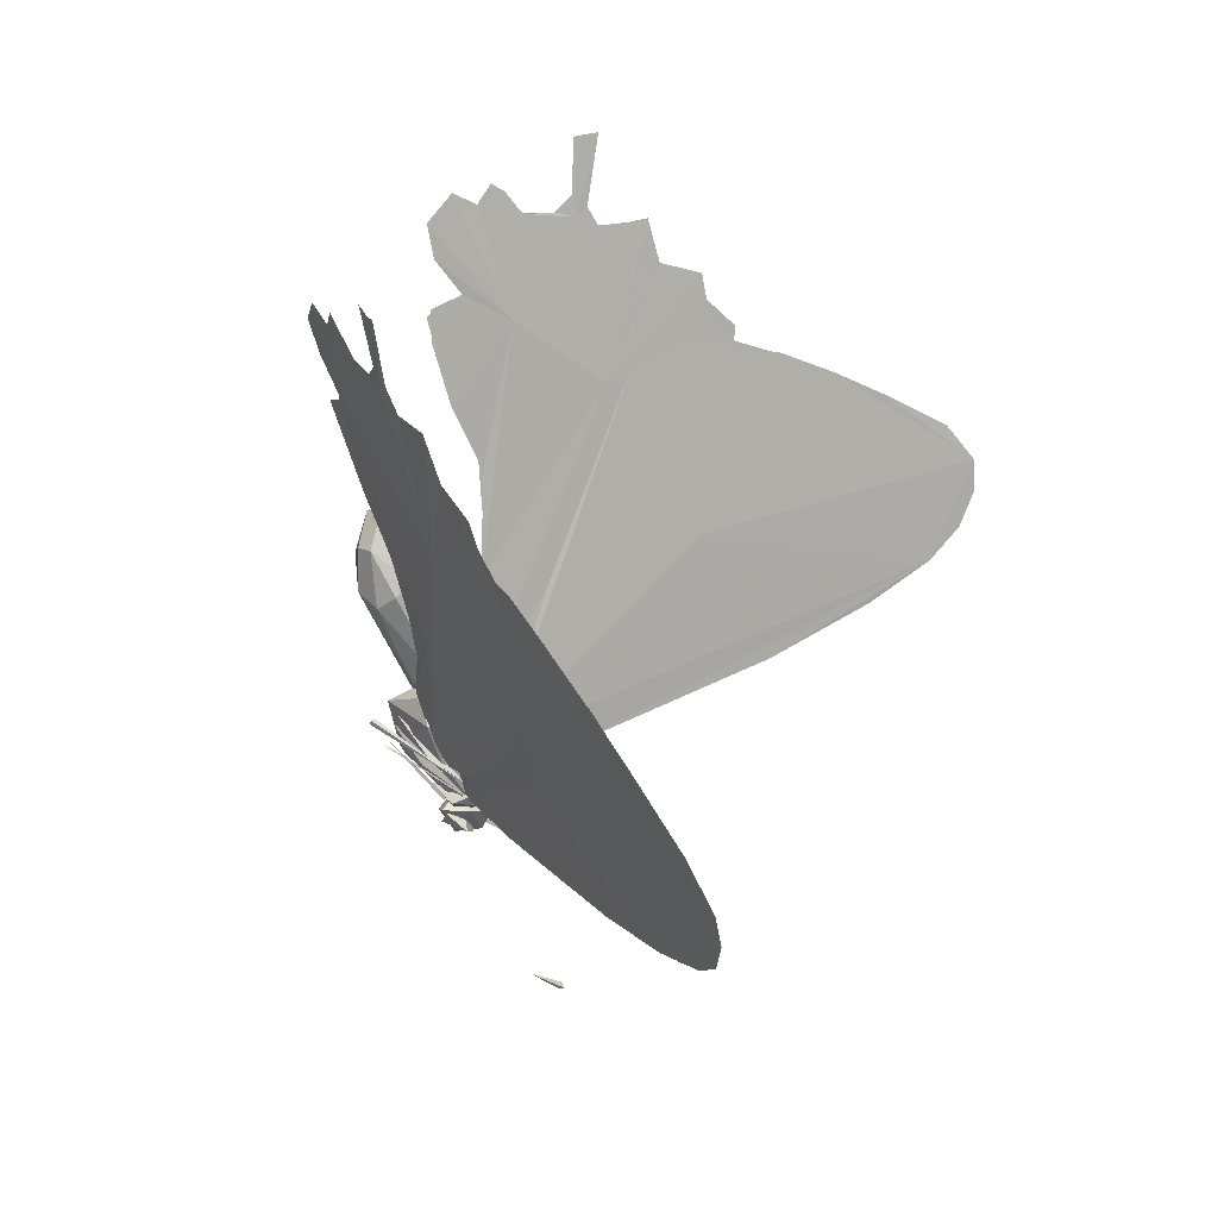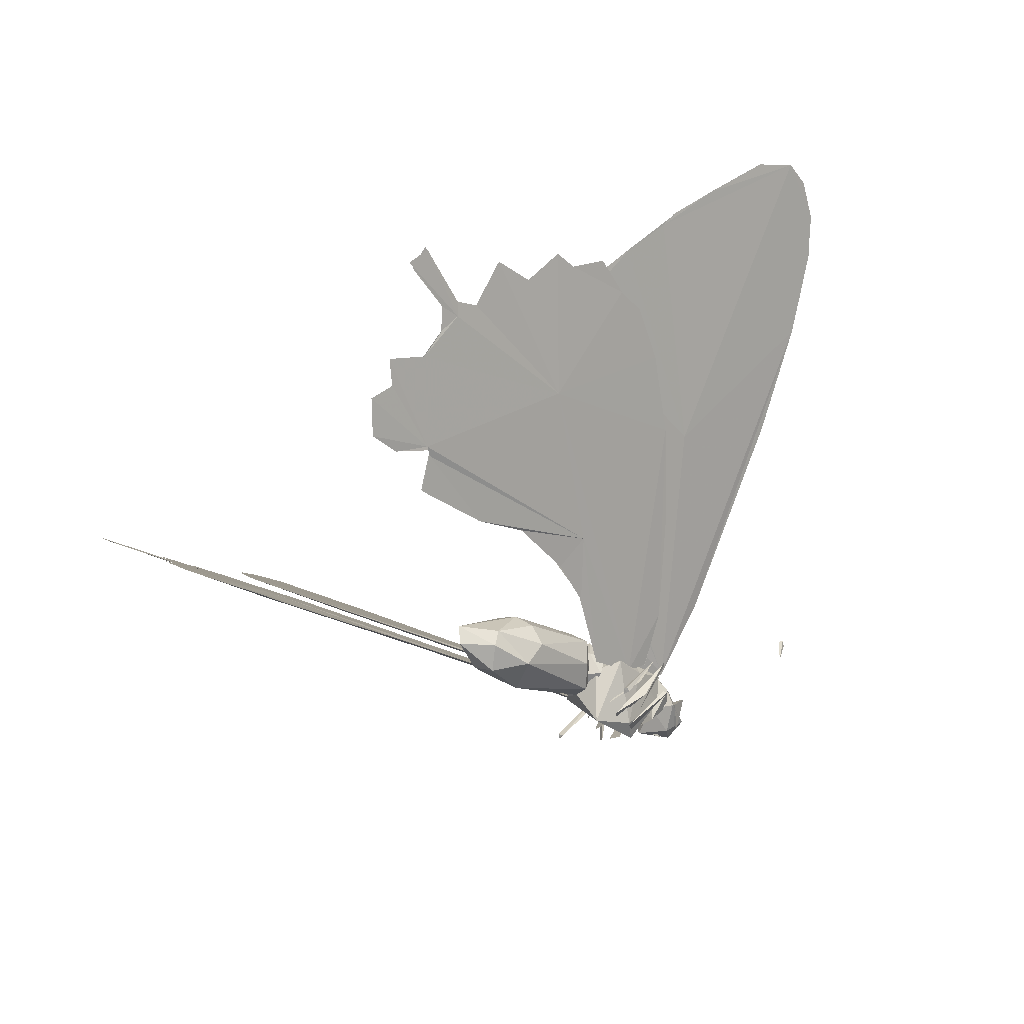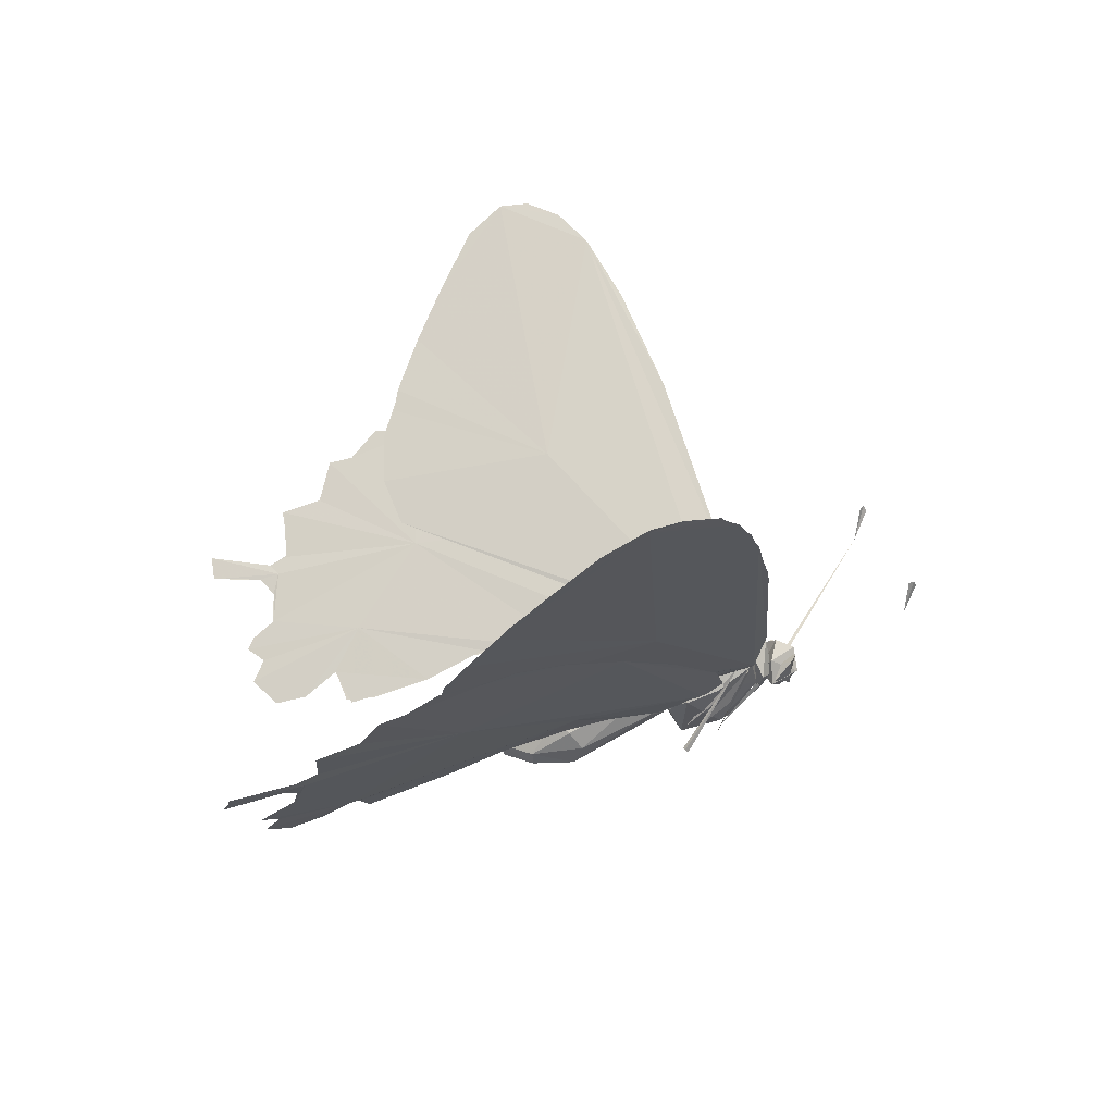
<metadata>
{"format":"obj","ext":"obj","renderer":"f3d","projection":"perspective","resolution":1024,"background":"white","views":[{"elev":27.7,"azim":-72.5,"up":"+Y"},{"elev":-50.4,"azim":-134.3,"up":"+Z"},{"elev":24.4,"azim":-100.0,"up":"+Z"}]}
</metadata>
<code>
v 0.08572 -0.2513 -0.1633
v 0.06355 -0.2305 -0.1013
v 0.07245 -0.3216 -0.1182
v 0.01833 -0.2772 -0.06055
v 0.09599 -0.1848 -0.1815
v 0.02467 -0.3003 -0.2656
v 0.05098 -0.3373 -0.1691
v 0.01295 -0.2199 -0.07867
v 0.01551 -0.1572 -0.1343
v 0.04473 -0.141 -0.2099
v 0.01996 -0.1917 -0.2945
v 0.01302 -0.3607 -0.1439
v 0.01187 -0.3412 -0.09781
v -0.05533 -0.2494 -0.1676
v -0.04678 -0.3199 -0.1219
v -0.03212 -0.2402 -0.09293
v -0.06263 -0.1826 -0.1864
v -0.002389 -0.267 -0.2653
v -0.02266 -0.3363 -0.1714
v -0.02293 -0.1486 -0.2079
v 0.04952 -0.1386 -0.1288
v 0.01492 -0.1724 -0.1219
v 0.07238 -0.1645 -0.1634
v 0.06435 -0.1276 -0.1771
v 0.01693 -0.1009 -0.1552
v 0.06632 -0.1574 -0.214
v 0.01867 -0.1147 -0.2179
v 0.01809 -0.1755 -0.2263
v -0.01879 -0.1377 -0.1325
v -0.03961 -0.163 -0.1669
v -0.02978 -0.1263 -0.18
v -0.03029 -0.1561 -0.2169
v 0.08642 0.05476 -0.2385
v 0.077 -0.09231 -0.1809
v 0.08998 0.03058 -0.2777
v 0.05869 -0.07498 -0.147
v 0.07199 0.1045 -0.3142
v 0.05888 0.1408 -0.2821
v 0.07113 -0.1126 -0.2191
v 0.05477 0.08202 -0.2075
v 0.02638 0.1901 -0.293
v 0.04957 0.008892 -0.3207
v 0.04164 -0.1399 -0.1452
v 0.03769 0.1771 -0.325
v 0.02976 0.0954 -0.3484
v 0.04088 -0.154 -0.2306
v 0.02766 -0.07641 -0.1307
v 0.01323 0.09268 -0.2049
v -0.009757 -0.09251 -0.1316
v 0.002525 -0.1636 -0.1819
v 0.007634 -0.1497 -0.2408
v -0.0434 0.05588 -0.2437
v -0.04497 0.02931 -0.2796
v -0.03672 -0.11 -0.1607
v -0.02114 0.1283 -0.2971
v -0.01777 0.04235 -0.3254
v -0.03292 -0.1131 -0.2227
v -0.02171 0.08116 -0.2196
v -0.00817 0.1244 -0.3259
v 0.04901 -0.3241 -0.09295
v 0.03263 -0.3601 -0.08289
v 0.07606 -0.3385 -0.1475
v 0.04637 -0.3707 -0.1263
v 0.05663 -0.3429 -0.1885
v 0.01179 -0.3334 -0.09155
v -0.01953 -0.3701 -0.1564
v -0.005259 -0.3383 -0.2059
v -0.02923 -0.3199 -0.09723
v -0.04888 -0.3433 -0.149
v -0.01533 -0.3555 -0.08144
v 0.05901 -0.3616 -0.126
v 0.03694 -0.4275 -0.14
v 0.06506 -0.3723 -0.1744
v 0.02603 -0.4217 -0.1813
v 0.005886 -0.421 -0.1138
v 0.005141 -0.3493 -0.1594
v 0.00342 -0.3926 -0.1967
v 0.006679 -0.3829 -0.09498
v -0.03197 -0.3644 -0.1217
v -0.04156 -0.3653 -0.1717
v -0.01308 -0.4252 -0.1595
v 0.06586 -0.374 -0.1621
v 0.05547 -0.385 -0.1177
v 0.06229 -0.4181 -0.1388
v 0.03182 -0.4014 -0.1892
v 0.03041 -0.4231 -0.1259
v 0.03049 -0.369 -0.1428
v -0.03895 -0.4043 -0.1248
v -0.04002 -0.3728 -0.164
v -0.009014 -0.4112 -0.1861
v -0.00535 -0.422 -0.125
v -0.004559 -0.368 -0.1456
v 0.02752 -0.4061 -0.13
v 0.02287 -0.412 -0.1311
v 0.1737 -0.5918 0.04071
v 0.186 -0.606 0.1026
v 0.1767 -0.6154 0.1038
v 0.1757 -0.6011 0.1086
v 0.1802 -0.6093 0.1139
v 0.1802 -0.6093 0.1139
v 0.1802 -0.6093 0.1139
v 0.1802 -0.6093 0.1139
v -0.1725 -0.6106 0.09303
v -0.1717 -0.5899 0.03564
v -0.1682 -0.6045 0.0975
v -0.1714 -0.5964 0.0979
v -0.1764 -0.6044 0.103
v -0.1764 -0.6044 0.103
v -0.1764 -0.6044 0.103
v -0.1764 -0.6044 0.103
v 0.04059 -0.1905 -0.272
v 0.06889 -0.2173 -0.2324
v 0.09476 -0.2753 -0.1324
v 0.09895 -0.2719 -0.1178
v 0.09555 -0.2813 -0.1204
v 0.1217 -0.184 -0.2808
v 0.1076 -0.1831 -0.2812
v 0.1143 -0.1766 -0.2768
v 0.1159 -0.182 -0.2805
v 0.1159 -0.182 -0.2805
v -0.01303 -0.1939 -0.2659
v -0.06617 -0.2838 -0.1152
v -0.0539 -0.2523 -0.1893
v -0.08197 -0.1837 -0.2888
v -0.07023 -0.2767 -0.125
v -0.08192 -0.1766 -0.2839
v -0.06827 -0.1815 -0.2877
v -0.07484 -0.174 -0.2826
v -0.07639 -0.1794 -0.2864
v -0.07639 -0.1794 -0.2864
v 0.03255 -0.2318 -0.2666
v 0.0558 -0.2255 -0.2716
v 0.09039 -0.2992 -0.1564
v 0.09793 -0.3065 -0.1061
v 0.1066 -0.3015 -0.1143
v 0.09349 -0.3072 -0.1161
v 0.1004 -0.3099 -0.1128
v 0.1004 -0.3099 -0.1128
v 0.0759 -0.2599 -0.2638
v 0.06235 -0.2528 -0.2785
v 0.005486 -0.2374 -0.2664
v -0.04394 -0.2755 -0.2056
v -0.009443 -0.2209 -0.2724
v -0.07191 -0.3076 -0.1122
v -0.08055 -0.2989 -0.1201
v -0.07472 -0.3075 -0.1182
v -0.0675 -0.305 -0.1211
v -0.07472 -0.3075 -0.1182
v -0.03381 -0.2598 -0.2636
v -0.03663 -0.2502 -0.2842
v 0.07714 -0.329 -0.1579
v 0.06811 -0.3357 -0.1632
v 0.0785 -0.3368 -0.156
v 0.0785 -0.3368 -0.156
v 0.0805 -0.3381 -0.1589
v 0.03518 -0.2771 -0.2716
v 0.04752 -0.2585 -0.2816
v -0.04938 -0.3273 -0.1617
v -0.05091 -0.335 -0.16
v -0.04008 -0.3343 -0.1666
v -0.05091 -0.335 -0.16
v -0.05303 -0.3364 -0.1632
v 0.001101 -0.2765 -0.2728
v -0.01009 -0.2577 -0.2834
v 0.6214 -0.1823 0.4479
v 0.4694 -0.242 0.3018
v 0.1862 -0.3182 0.01229
v 0.5419 -0.02432 0.2864
v 0.7893 -0.06924 0.594
v 0.7339 -0.1199 0.5513
v 0.07905 -0.3237 -0.1129
v 0.1237 -0.1628 -0.1202
v 0.2258 -0.02777 -0.05899
v 0.05097 -0.2801 -0.1488
v 0.4675 0.1449 0.1361
v 0.4382 0.3349 0.03583
v 0.6953 0.2603 0.356
v 0.5101 0.361 0.1053
v 0.5747 0.3525 0.1834
v 0.6233 0.3171 0.2517
v 0.8414 0.04845 0.6058
v 0.8281 -0.005585 0.6123
v 0.8206 0.1253 0.5516
v 0.7508 0.2044 0.441
v 0.3456 0.1833 -0.008201
v 0.08678 -0.2827 -0.1061
v 0.05052 -0.2763 -0.1468
v 0.07378 -0.3221 -0.1124
v 0.184 -0.3184 0.0114
v 0.7299 -0.1208 0.5511
v 0.4694 -0.2417 0.3028
v 0.6282 -0.1784 0.4568
v 0.8399 0.05275 0.6061
v 0.7887 -0.06904 0.5945
v 0.2252 -0.02756 -0.05846
v 0.1228 -0.1632 -0.1201
v 0.4365 0.01748 0.1733
v 0.4372 0.3347 0.03631
v 0.5072 0.3619 0.1059
v 0.6953 0.2602 0.3562
v 0.6052 0.3257 0.2294
v 0.5744 0.3525 0.1837
v 0.8201 0.1255 0.5521
v 0.7501 0.2046 0.4417
v 0.6328 0.3136 0.2657
v 0.8275 -0.005395 0.6128
v 0.3448 0.1836 -0.007513
v -0.6253 -0.1653 0.4095
v -0.1682 -0.3134 0.001412
v -0.4664 -0.2292 0.273
v -0.8495 0.075 0.5516
v -0.7423 -0.09963 0.506
v -0.7988 -0.04749 0.5452
v -0.05355 -0.3219 -0.1175
v -0.1954 -0.02205 -0.07197
v -0.0934 -0.1598 -0.1269
v -0.02234 -0.2791 -0.151
v -0.4017 -0.0402 0.1317
v -0.476 0.3745 0.07205
v -0.4002 0.3423 0.009156
v -0.6015 0.334 0.213
v -0.6614 0.2881 0.2917
v -0.7435 0.2249 0.3952
v -0.6842 0.2792 0.3181
v -0.8221 0.1478 0.5012
v -0.548 0.37 0.1481
v -0.8369 0.01722 0.5612
v -0.3122 0.1923 -0.0284
v -0.06075 -0.2806 -0.1106
v -0.04847 -0.3204 -0.1162
v -0.02191 -0.2753 -0.149
v -0.1659 -0.3136 0.0006546
v -0.09254 -0.1603 -0.1267
v -0.1739 -0.0532 -0.08153
v -0.4399 -0.04971 0.1952
v -0.4843 -0.2233 0.2915
v -0.6791 -0.1371 0.4574
v -0.8468 0.07527 0.5544
v -0.2412 0.06049 -0.05298
v -0.4355 0.1606 0.1164
v -0.4025 0.3466 0.01065
v -0.4766 0.3751 0.07681
v -0.5476 0.368 0.1492
v -0.6007 0.3342 0.215
v -0.6806 0.2795 0.3142
v -0.7428 0.2251 0.3958
v -0.8216 0.1479 0.5017
v -0.8363 0.0174 0.5617
v -0.7929 -0.05501 0.5429
v -0.3115 0.1926 -0.02768
v 0.08355 -0.2207 -0.1758
v 0.1695 -0.2245 -0.07005
v 0.09446 -0.2575 -0.1408
v 0.2237 0.01366 -0.1108
v 0.4189 0.3046 -0.01055
v 0.4338 0.02271 0.1281
v 0.5129 0.1296 0.1758
v 0.577 0.2878 0.1848
v 0.3345 0.4416 -0.1589
v 0.1927 0.07947 -0.1654
v 0.223 0.2132 -0.1846
v 0.1572 -0.01227 -0.1688
v 0.2171 0.3128 -0.2313
v 0.5453 0.5806 0.03249
v 0.5391 0.5 0.05762
v 0.2848 0.4987 -0.2303
v 0.2251 0.4259 -0.2672
v 0.3953 0.6207 -0.1544
v 0.4594 0.6001 -0.07451
v 0.4812 0.5753 -0.03792
v 0.4761 0.6163 -0.06002
v 0.239 0.482 -0.274
v 0.3207 0.6714 -0.2574
v 0.3446 0.6461 -0.2204
v 0.2678 0.5654 -0.2748
v 0.2765 0.6271 -0.2896
v 0.4328 0.6141 -0.1079
v 0.4625 0.6394 -0.08478
v 0.5807 0.4236 0.1348
v 0.6049 0.368 0.1847
v 0.5873 0.471 0.1237
v 0.5241 0.7387 -0.05439
v 0.4923 0.7373 -0.08985
v 0.3703 0.6777 -0.2038
v 0.5648 0.2255 0.1963
v 0.3273 -0.08975 0.05419
v 0.07957 -0.1315 -0.2086
v 0.07816 -0.2408 -0.1591
v 0.1083 -0.2537 -0.1263
v 0.169 -0.2243 -0.06957
v 0.576 0.2882 0.1857
v 0.512 0.1299 0.1766
v 0.5641 0.2257 0.1969
v 0.4084 0.3083 -0.001488
v 0.1663 0.005309 -0.1628
v 0.3283 -0.0868 0.05737
v 0.3256 0.4441 -0.1509
v 0.2164 0.3116 -0.23
v 0.2224 0.1931 -0.1759
v 0.5385 0.5003 0.05821
v 0.5431 0.5772 0.0325
v 0.2827 0.5002 -0.2295
v 0.2307 0.4714 -0.2781
v 0.3927 0.6193 -0.1526
v 0.4568 0.601 -0.0722
v 0.4776 0.5811 -0.04276
v 0.4755 0.6165 -0.05945
v 0.344 0.6463 -0.2198
v 0.3201 0.6716 -0.2569
v 0.2759 0.6273 -0.2891
v 0.2673 0.5656 -0.2743
v 0.4617 0.6397 -0.08405
v 0.4322 0.6143 -0.1074
v 0.6043 0.3682 0.1852
v 0.5797 0.424 0.1357
v 0.5867 0.4712 0.1242
v 0.5238 0.7388 -0.0541
v 0.4919 0.7374 -0.08951
v 0.3822 0.6634 -0.1835
v 0.3699 0.6778 -0.2035
v 0.4328 0.02339 0.1293
v 0.07923 -0.1313 -0.2083
v -0.05156 -0.2188 -0.1799
v -0.0656 -0.2554 -0.1457
v -0.1439 -0.2202 -0.07968
v -0.3819 0.3155 -0.03514
v -0.2067 0.07055 -0.1242
v -0.4026 0.02132 0.09613
v -0.4919 0.1434 0.1449
v -0.5521 0.3033 0.1501
v -0.1783 0.2186 -0.1969
v -0.1529 0.08421 -0.176
v -0.1198 -0.008469 -0.1774
v -0.1668 0.318 -0.2431
v -0.2331 0.5186 -0.25
v -0.5007 0.5143 0.02569
v -0.5031 0.5949 0.000289
v -0.2214 0.5018 -0.2523
v -0.1729 0.4734 -0.2904
v -0.3403 0.6287 -0.1769
v -0.4103 0.612 -0.1012
v -0.435 0.5878 -0.06606
v -0.4274 0.6287 -0.08777
v -0.2856 0.6547 -0.2397
v -0.2588 0.6793 -0.2752
v -0.2139 0.6338 -0.3047
v -0.2078 0.5719 -0.2894
v -0.4117 0.6514 -0.1116
v -0.3814 0.6253 -0.1329
v -0.47 0.7447 -0.08481
v -0.4435 0.7637 -0.1178
v -0.5777 0.3842 0.1484
v -0.5491 0.4391 0.1001
v -0.5536 0.4867 0.08864
v -0.3164 0.691 -0.2208
v -0.5423 0.2406 0.1623
v -0.281 -0.1032 0.01795
v -0.04313 -0.1298 -0.2124
v -0.04475 -0.2165 -0.1732
v -0.1434 -0.22 -0.07917
v -0.06583 -0.2554 -0.1459
v -0.5511 0.3036 0.1511
v -0.5417 0.2408 0.1629
v -0.491 0.1437 0.1458
v -0.1245 0.002642 -0.1735
v -0.3719 0.3184 -0.02523
v -0.4112 0.035 0.1039
v -0.2757 0.4538 -0.1706
v -0.1612 0.1193 -0.1784
v -0.1778 0.2188 -0.1964
v -0.1661 0.3182 -0.2424
v -0.5026 0.5951 0.000831
v -0.5001 0.5145 0.02632
v -0.2272 0.5072 -0.2451
v -0.1733 0.4772 -0.2904
v -0.3385 0.6293 -0.1751
v -0.4078 0.6128 -0.09875
v -0.4343 0.588 -0.06541
v -0.4268 0.6289 -0.08716
v -0.2582 0.6795 -0.2747
v -0.285 0.6549 -0.2392
v -0.2073 0.5721 -0.2889
v -0.2134 0.634 -0.3042
v -0.3808 0.6255 -0.1324
v -0.4109 0.6517 -0.1109
v -0.5481 0.4394 0.101
v -0.5771 0.3844 0.1489
v -0.5531 0.4868 0.08919
v -0.472 0.7525 -0.08468
v -0.438 0.7502 -0.1181
v -0.3162 0.691 -0.2206
v -0.3047 -0.08091 0.03531
v -0.04279 -0.1304 -0.2118
f 1 2 3
f 2 4 3
f 1 5 2
f 1 6 5
f 3 7 1
f 2 8 4
f 5 9 2
f 9 8 2
f 5 10 9
f 5 11 10
f 5 6 11
f 1 7 6
f 3 12 7
f 7 12 6
f 3 13 12
f 3 4 13
f 14 15 16
f 14 16 17
f 14 17 18
f 15 14 19
f 16 15 4
f 17 16 9
f 9 16 8
f 17 9 20
f 20 9 10
f 17 20 11
f 17 11 18
f 14 18 19
f 19 18 6
f 15 19 12
f 16 4 8
f 20 10 11
f 18 11 6
f 19 6 12
f 15 12 13
f 15 13 4
f 21 22 23
f 23 24 21
f 24 25 21
f 23 26 24
f 26 27 24
f 23 28 26
f 21 29 22
f 21 25 29
f 24 27 25
f 26 28 27
f 23 22 28
f 29 30 22
f 30 29 31
f 31 29 25
f 30 31 32
f 32 31 27
f 30 32 28
f 31 25 27
f 32 27 28
f 30 28 22
f 33 34 35
f 33 36 34
f 35 37 33
f 37 38 33
f 35 34 39
f 33 40 36
f 33 38 40
f 38 41 40
f 35 42 37
f 35 39 42
f 34 36 43
f 37 44 38
f 42 45 37
f 39 46 42
f 34 43 39
f 43 46 39
f 36 47 43
f 40 47 36
f 41 48 40
f 38 44 41
f 37 45 44
f 47 49 43
f 43 50 46
f 40 48 47
f 46 51 42
f 46 50 51
f 52 53 54
f 53 52 55
f 53 55 56
f 53 57 54
f 52 54 58
f 58 54 49
f 52 58 55
f 56 55 59
f 53 56 57
f 55 58 41
f 57 56 51
f 54 57 50
f 58 49 48
f 55 41 59
f 56 59 45
f 57 51 50
f 54 50 43
f 49 54 43
f 48 49 47
f 58 48 41
f 59 41 44
f 51 56 42
f 59 44 45
f 56 45 42
f 60 61 62
f 62 61 63
f 62 63 64
f 60 65 61
f 62 64 60
f 63 66 64
f 64 67 60
f 64 66 67
f 68 69 70
f 69 68 67
f 69 66 70
f 69 67 66
f 70 66 61
f 68 70 65
f 67 68 60
f 66 63 61
f 70 61 65
f 68 65 60
f 71 72 73
f 72 74 73
f 72 71 75
f 71 73 76
f 74 77 73
f 71 78 75
f 73 77 76
f 71 76 78
f 79 80 81
f 79 81 75
f 80 79 76
f 80 77 81
f 79 75 78
f 80 76 77
f 76 79 78
f 81 77 74
f 75 81 72
f 81 74 72
f 82 83 84
f 84 85 82
f 83 86 84
f 82 87 83
f 84 86 85
f 83 87 86
f 82 85 87
f 88 89 90
f 88 90 91
f 89 88 92
f 88 91 92
f 89 92 90
f 93 94 95
f 96 97 95
f 98 96 95
f 97 96 99
f 99 100 97
f 95 97 100
f 98 95 101
f 101 102 98
f 96 98 102
f 103 104 105
f 105 104 106
f 103 107 104
f 107 103 108
f 105 108 103
f 106 109 105
f 109 106 110
f 104 110 106
f 111 112 113
f 114 115 116
f 114 117 115
f 117 116 115
f 116 118 114
f 117 114 118
f 118 116 119
f 119 120 118
f 117 118 120
f 121 122 123
f 124 125 126
f 127 125 124
f 126 125 128
f 127 128 125
f 126 127 124
f 127 126 129
f 128 129 126
f 129 128 130
f 127 130 128
f 131 132 133
f 132 131 134
f 134 133 132
f 133 134 131
f 135 136 137
f 138 137 136
f 136 139 138
f 135 138 139
f 135 140 136
f 139 136 140
f 139 140 135
f 141 142 143
f 141 144 142
f 143 144 141
f 142 144 143
f 145 146 147
f 148 147 146
f 147 148 149
f 145 149 148
f 145 147 149
f 145 150 149
f 151 152 153
f 154 153 152
f 152 155 154
f 151 156 152
f 155 152 156
f 156 151 157
f 151 155 157
f 157 155 156
f 158 159 160
f 161 160 159
f 160 161 162
f 158 160 163
f 162 163 160
f 163 164 158
f 158 164 162
f 164 163 162
f 165 166 167
f 168 169 170
f 171 172 173
f 171 174 172
f 168 165 171
f 168 170 165
f 175 168 171
f 171 176 175
f 168 175 177
f 178 175 176
f 175 179 180
f 168 181 182
f 168 183 181
f 168 184 183
f 177 184 168
f 175 180 177
f 178 179 175
f 168 182 169
f 165 167 171
f 176 173 185
f 171 173 176
f 186 187 188
f 186 188 189
f 190 189 191
f 190 191 192
f 193 190 194
f 186 195 196
f 186 196 187
f 197 186 190
f 190 193 197
f 186 197 198
f 199 198 197
f 200 197 193
f 197 201 202
f 193 203 204
f 200 193 204
f 197 200 205
f 197 205 201
f 199 197 202
f 193 194 206
f 190 186 189
f 198 207 195
f 186 198 195
f 208 209 210
f 211 212 213
f 214 215 216
f 214 216 217
f 218 214 208
f 218 208 212
f 212 211 218
f 214 219 220
f 219 214 218
f 218 221 219
f 218 222 221
f 222 218 211
f 222 223 224
f 211 225 223
f 222 211 223
f 219 221 226
f 211 213 227
f 208 214 209
f 214 228 215
f 214 220 228
f 229 230 231
f 229 232 230
f 229 233 234
f 229 231 233
f 235 236 229
f 235 237 236
f 237 235 238
f 229 234 239
f 240 235 229
f 229 241 240
f 242 240 241
f 240 243 244
f 235 245 246
f 238 246 247
f 235 246 238
f 235 244 245
f 240 244 235
f 242 243 240
f 238 248 249
f 238 249 237
f 236 232 229
f 241 239 250
f 229 239 241
f 251 252 253
f 251 254 255
f 255 256 251
f 255 257 256
f 255 258 257
f 259 260 261
f 254 262 260
f 259 255 254
f 259 261 263
f 255 264 265
f 266 263 267
f 268 255 259
f 255 268 269
f 255 270 264
f 269 271 270
f 266 267 272
f 259 273 274
f 259 275 276
f 269 277 278
f 258 279 280
f 255 279 258
f 255 265 281
f 255 281 279
f 269 270 255
f 269 282 271
f 269 283 282
f 269 278 283
f 269 268 277
f 259 274 284
f 259 284 268
f 259 276 273
f 259 266 275
f 258 285 257
f 256 286 252
f 256 252 251
f 254 287 262
f 251 287 254
f 254 260 259
f 259 263 266
f 288 289 290
f 291 292 293
f 288 294 295
f 294 288 296
f 294 296 292
f 294 292 291
f 297 295 294
f 297 298 299
f 294 300 301
f 302 303 298
f 304 297 294
f 294 305 304
f 305 306 307
f 297 308 309
f 297 310 311
f 305 312 313
f 291 314 315
f 294 291 315
f 294 316 300
f 294 315 316
f 294 301 306
f 305 294 306
f 305 307 317
f 305 317 318
f 305 318 312
f 305 313 304
f 304 319 320
f 297 320 308
f 297 304 320
f 297 309 310
f 297 311 302
f 292 296 321
f 296 288 290
f 288 295 322
f 297 299 295
f 297 302 298
f 323 324 325
f 323 326 327
f 326 323 328
f 326 328 329
f 326 329 330
f 327 331 332
f 327 332 333
f 327 334 331
f 335 327 326
f 326 336 337
f 338 339 334
f 327 335 338
f 340 335 326
f 326 341 340
f 326 337 342
f 341 342 343
f 335 344 345
f 335 346 347
f 341 348 349
f 341 350 351
f 330 352 353
f 326 330 353
f 326 354 336
f 326 353 354
f 341 326 342
f 341 343 350
f 341 351 348
f 341 349 340
f 335 355 344
f 335 340 355
f 335 345 346
f 330 329 356
f 328 325 357
f 328 323 325
f 327 333 358
f 323 327 358
f 327 338 334
f 359 360 361
f 362 363 364
f 359 365 366
f 366 367 359
f 366 364 367
f 366 362 364
f 368 369 370
f 368 366 365
f 368 370 371
f 366 372 373
f 374 371 375
f 376 366 368
f 366 376 377
f 366 378 372
f 377 379 378
f 368 380 381
f 368 382 383
f 377 384 385
f 362 386 387
f 366 386 362
f 366 373 388
f 366 388 386
f 377 378 366
f 377 389 379
f 377 390 389
f 377 385 390
f 377 376 384
f 368 381 391
f 368 391 376
f 368 383 380
f 368 374 382
f 367 392 360
f 367 360 359
f 359 393 365
f 365 369 368
f 368 371 374

</code>
